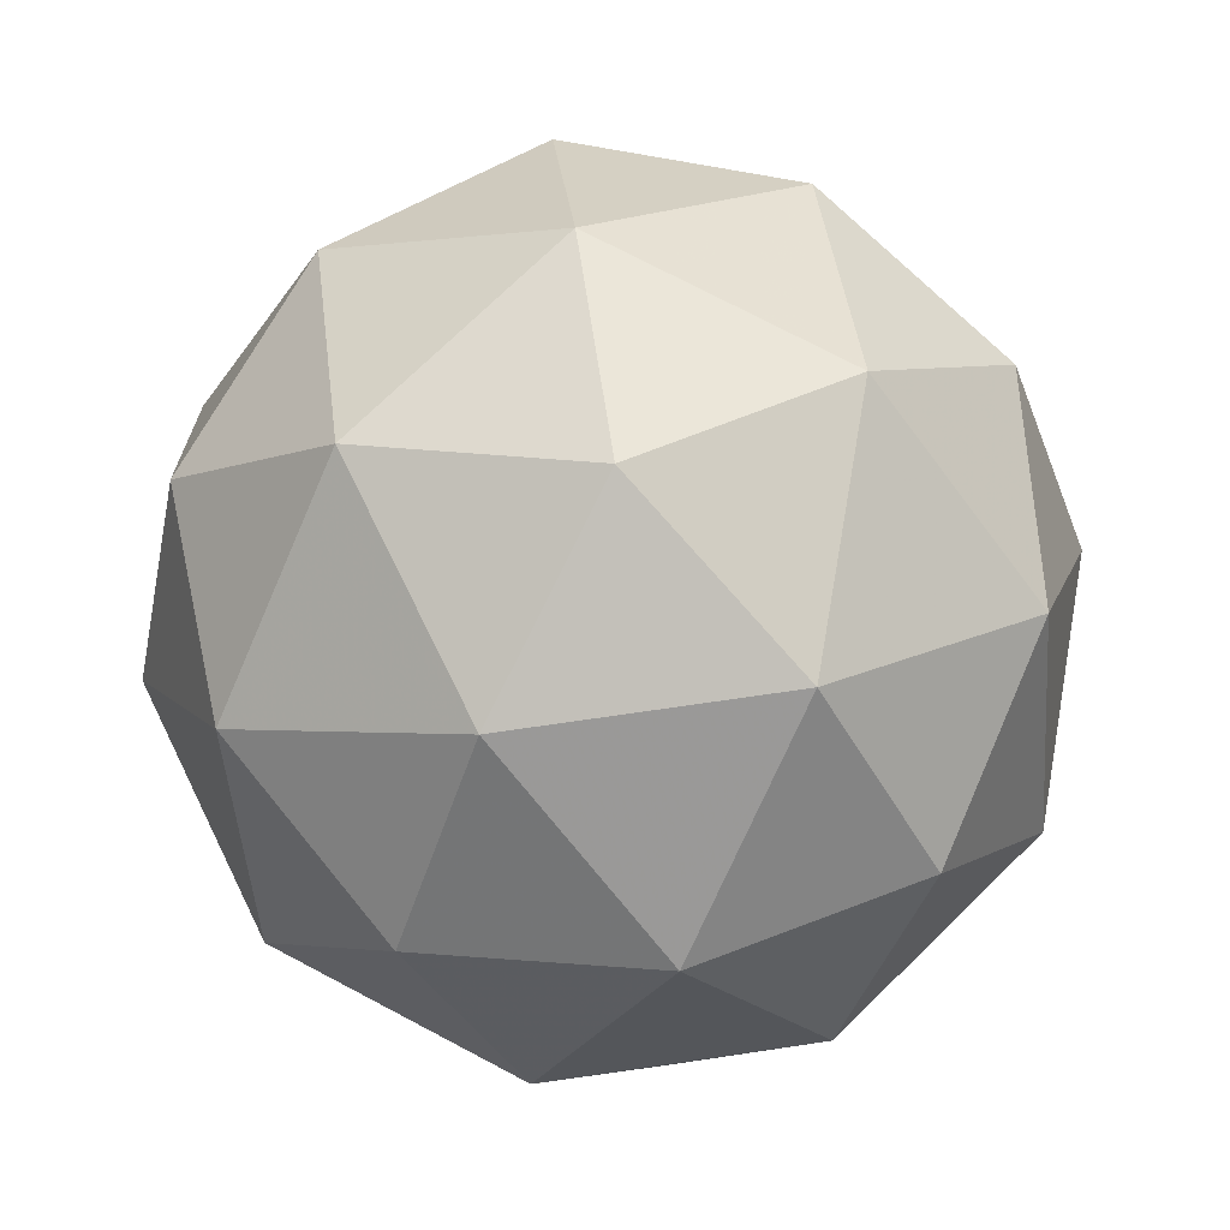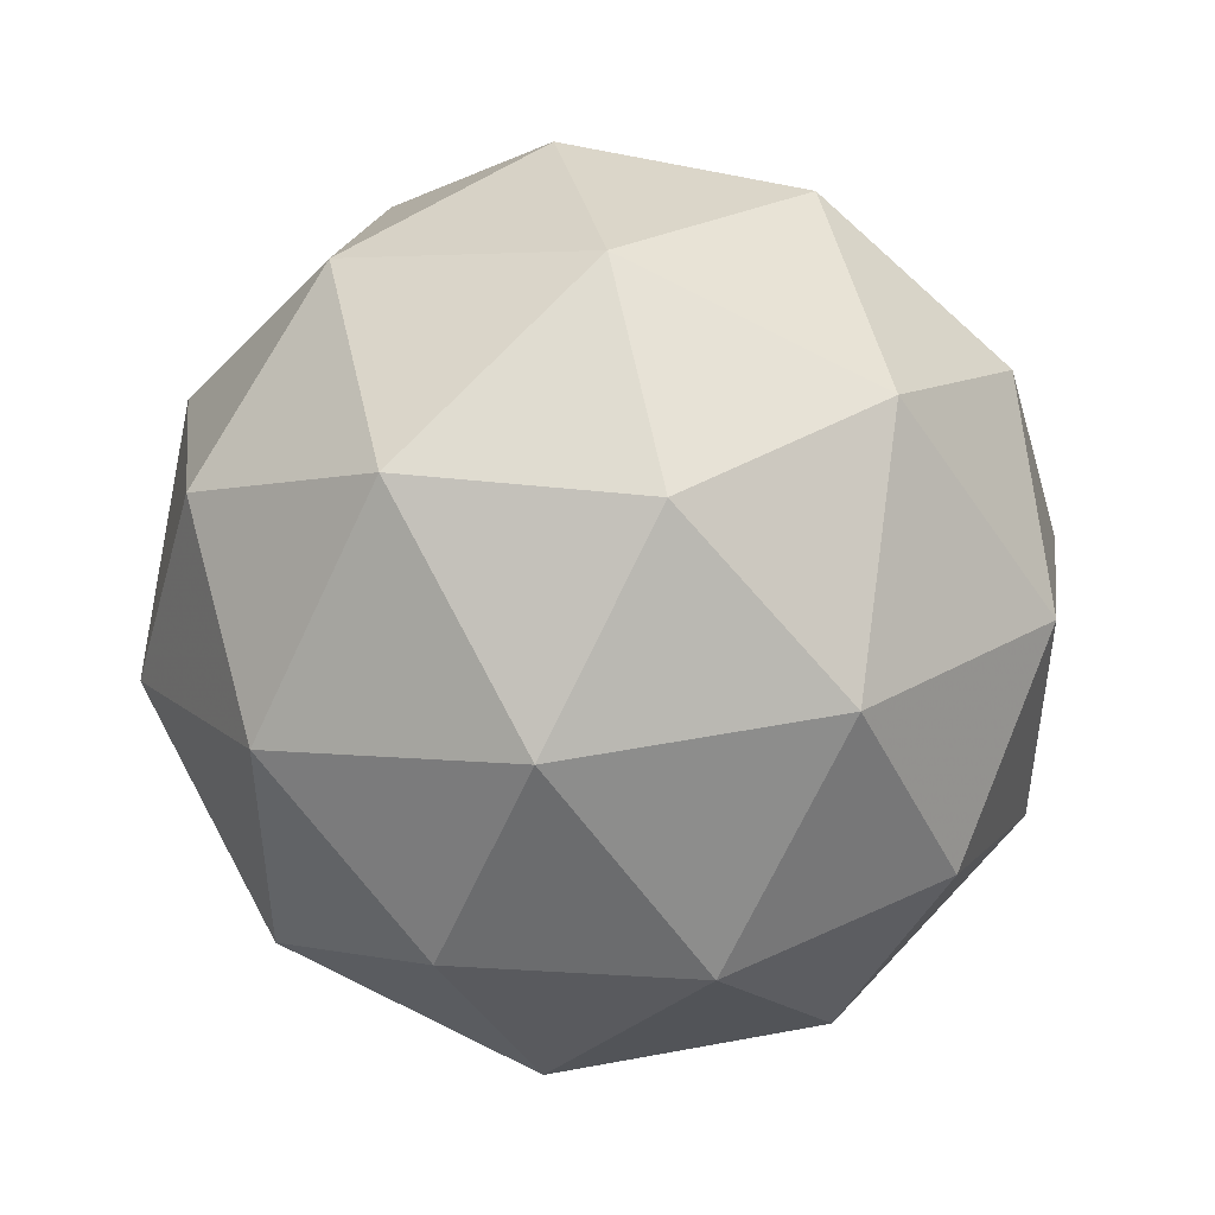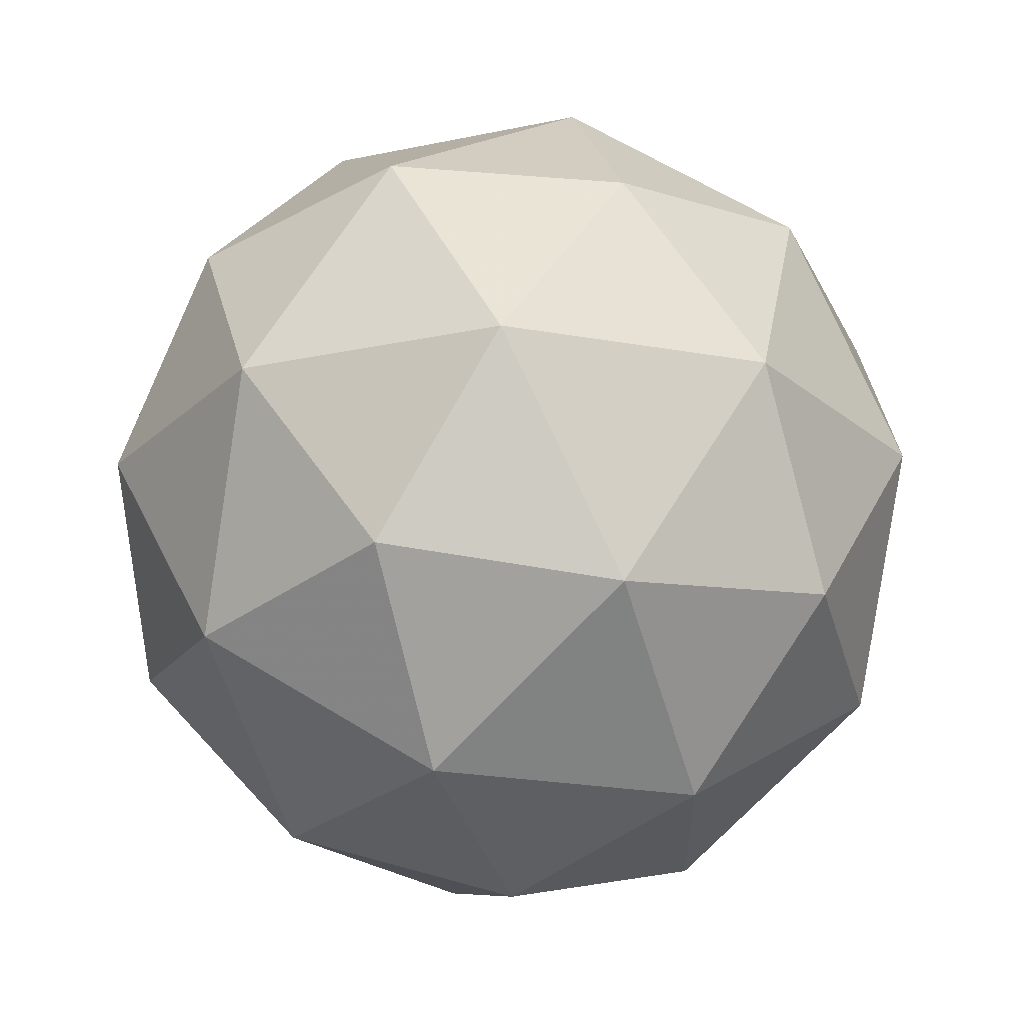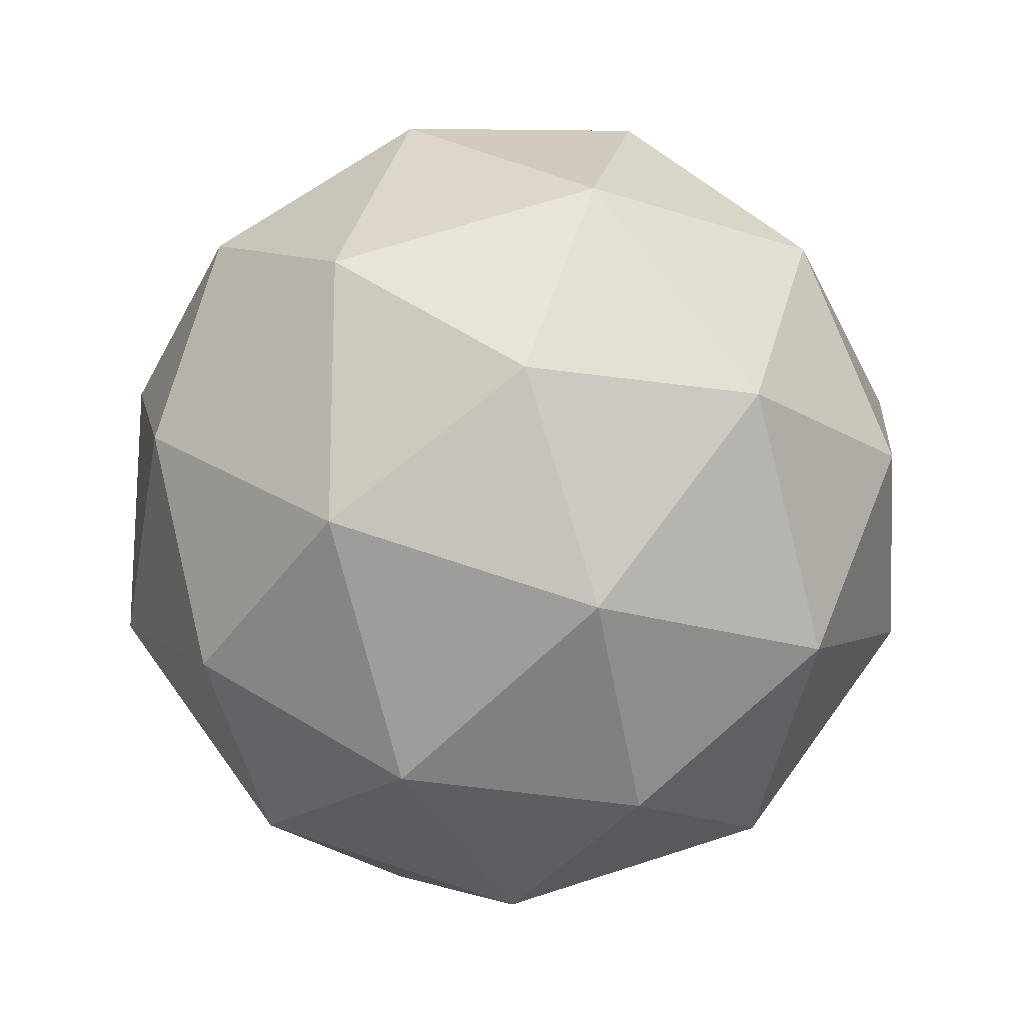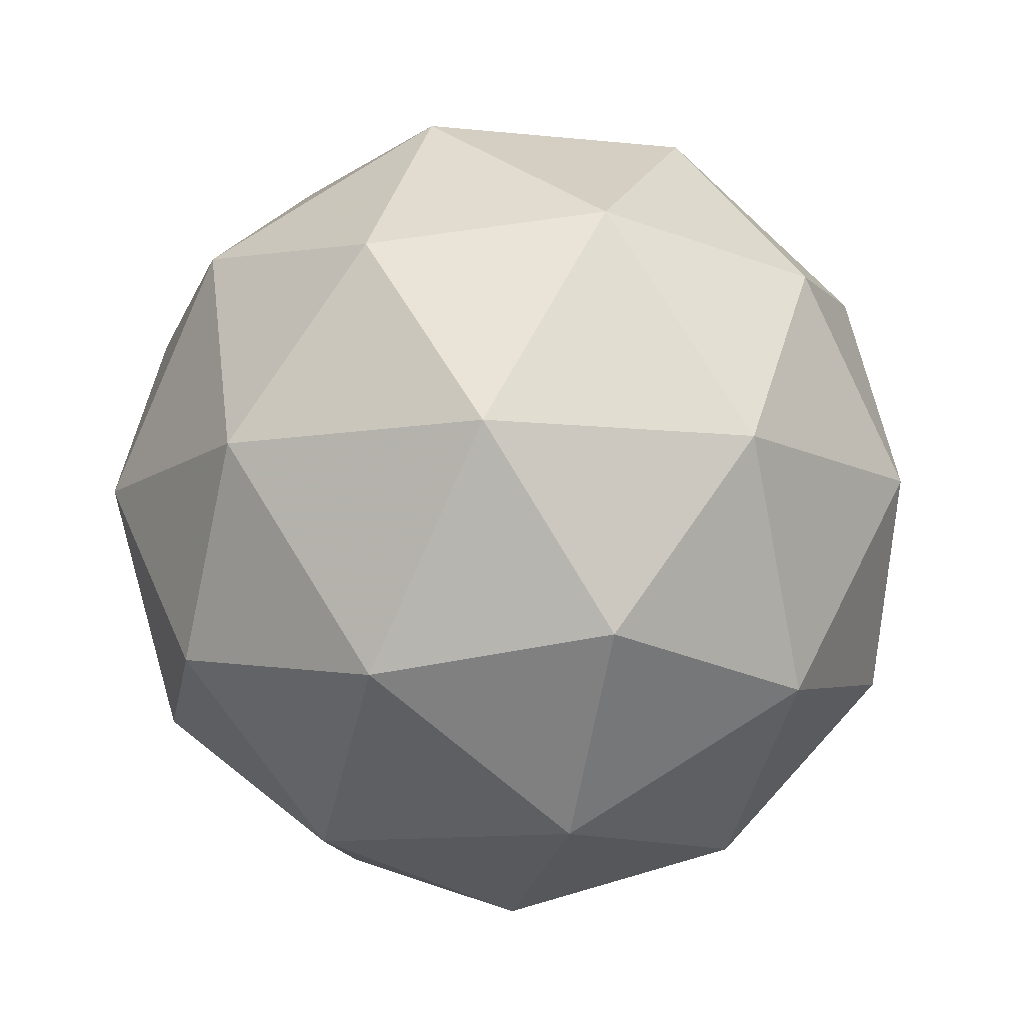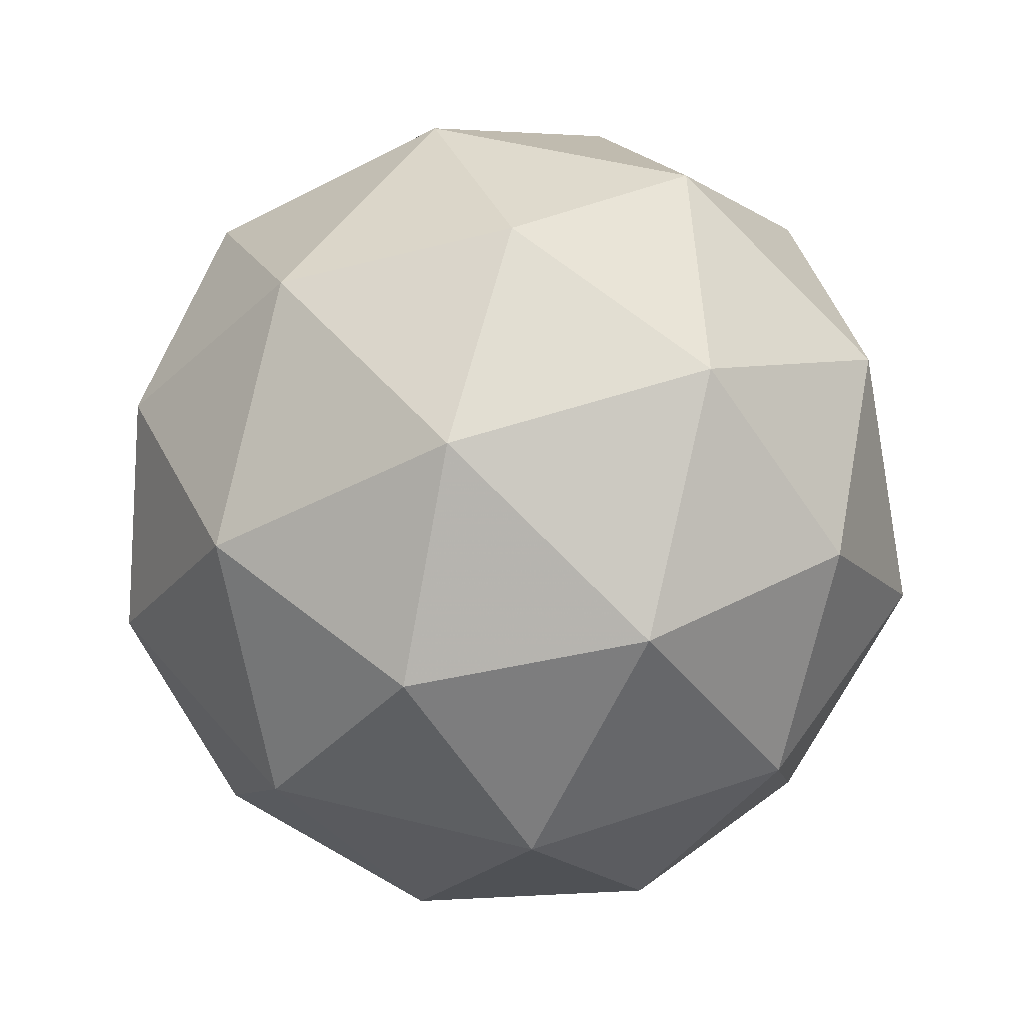
<metadata>
{"format":"obj","ext":"obj","renderer":"f3d","projection":"perspective","resolution":1024,"background":"white","views":[{"elev":74.2,"azim":-170.2,"up":"+Y"},{"elev":47.2,"azim":-43.8,"up":"+Z"},{"elev":-24.0,"azim":-70.6,"up":"+Y"},{"elev":-18.4,"azim":-65.1,"up":"+Z"},{"elev":-11.5,"azim":-32.4,"up":"+Y"},{"elev":50.6,"azim":105.4,"up":"+Y"}]}
</metadata>
<code>
g PVPL-i4-g69-s602
v 1.078e+04 4167 7712
v 1.087e+04 4198 7777
v 1.074e+04 4198 7817
v 1.093e+04 4283 7823
v 1.096e+04 4266 7712
v 1.067e+04 4198 7712
v 1.074e+04 4198 7607
v 1.087e+04 4198 7647
v 1.098e+04 4377 7777
v 1.072e+04 4283 7891
v 1.083e+04 4266 7882
v 1.078e+04 4377 7922
v 1.059e+04 4283 7712
v 1.063e+04 4266 7817
v 1.058e+04 4377 7777
v 1.072e+04 4283 7534
v 1.063e+04 4266 7607
v 1.066e+04 4377 7542
v 1.093e+04 4283 7602
v 1.083e+04 4266 7542
v 1.09e+04 4377 7542
v 1.09e+04 4377 7882
v 1.066e+04 4377 7882
v 1.058e+04 4377 7647
v 1.078e+04 4377 7502
v 1.098e+04 4377 7647
v 1.084e+04 4471 7891
v 1.092e+04 4487 7817
v 1.081e+04 4556 7817
v 1.063e+04 4471 7823
v 1.072e+04 4487 7882
v 1.069e+04 4556 7777
v 1.063e+04 4471 7602
v 1.06e+04 4487 7712
v 1.069e+04 4556 7647
v 1.084e+04 4471 7534
v 1.072e+04 4487 7542
v 1.081e+04 4556 7607
v 1.097e+04 4471 7712
v 1.092e+04 4487 7607
v 1.089e+04 4556 7712
v 1.078e+04 4587 7712
f 1 2 3
f 4 2 5
f 1 3 6
f 1 6 7
f 1 7 8
f 4 5 9
f 10 11 12
f 13 14 15
f 16 17 18
f 19 20 21
f 4 9 22
f 10 12 23
f 13 15 24
f 16 18 25
f 19 21 26
f 27 28 29
f 30 31 32
f 33 34 35
f 36 37 38
f 39 40 41
f 41 38 42
f 41 40 38
f 40 36 38
f 38 35 42
f 38 37 35
f 37 33 35
f 35 32 42
f 35 34 32
f 34 30 32
f 32 29 42
f 32 31 29
f 31 27 29
f 29 41 42
f 29 28 41
f 28 39 41
f 26 40 39
f 26 21 40
f 21 36 40
f 25 37 36
f 25 18 37
f 18 33 37
f 24 34 33
f 24 15 34
f 15 30 34
f 23 31 30
f 23 12 31
f 12 27 31
f 22 28 27
f 22 9 28
f 9 39 28
f 21 25 36
f 21 20 25
f 20 16 25
f 18 24 33
f 18 17 24
f 17 13 24
f 15 23 30
f 15 14 23
f 14 10 23
f 12 22 27
f 12 11 22
f 11 4 22
f 9 26 39
f 9 5 26
f 5 19 26
f 8 20 19
f 8 7 20
f 7 16 20
f 7 17 16
f 7 6 17
f 6 13 17
f 6 14 13
f 6 3 14
f 3 10 14
f 5 8 19
f 5 2 8
f 2 1 8
f 3 11 10
f 3 2 11
f 2 4 11
f 2 4 11

</code>
